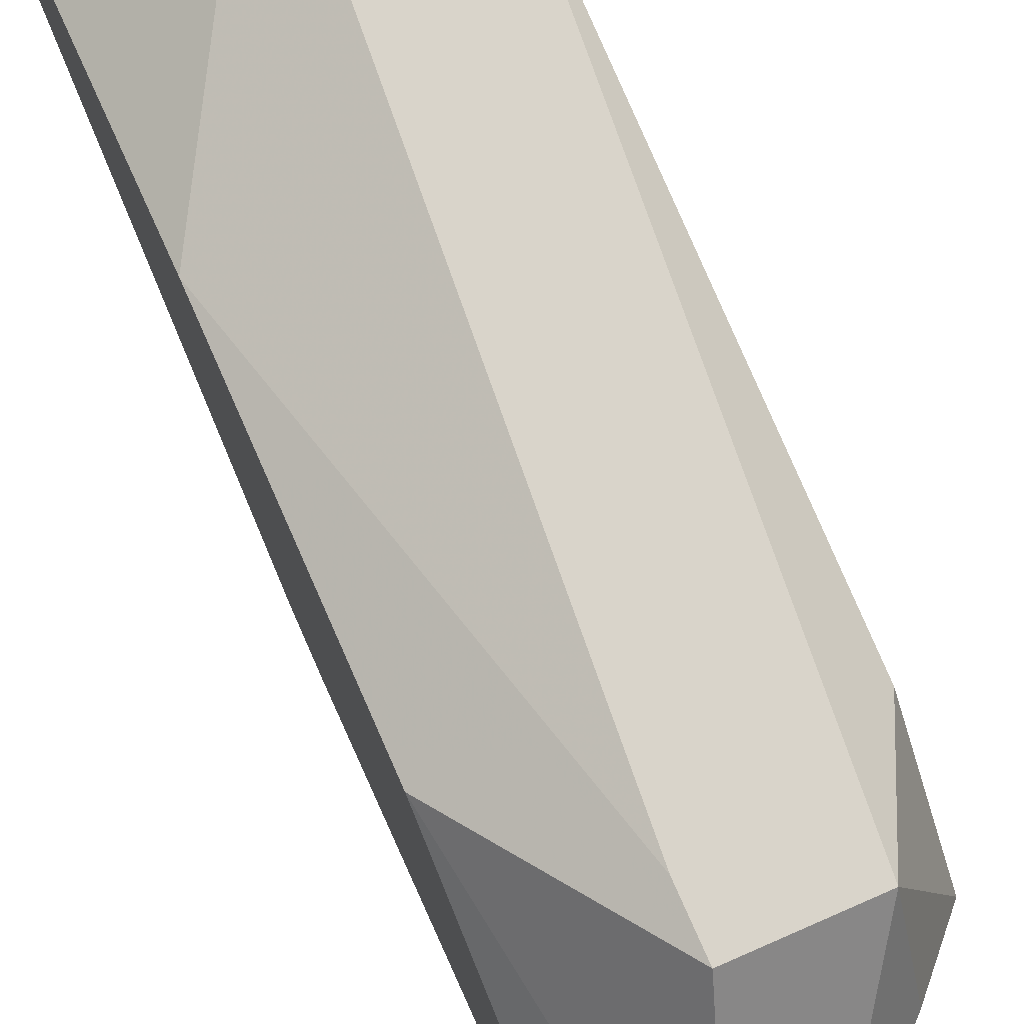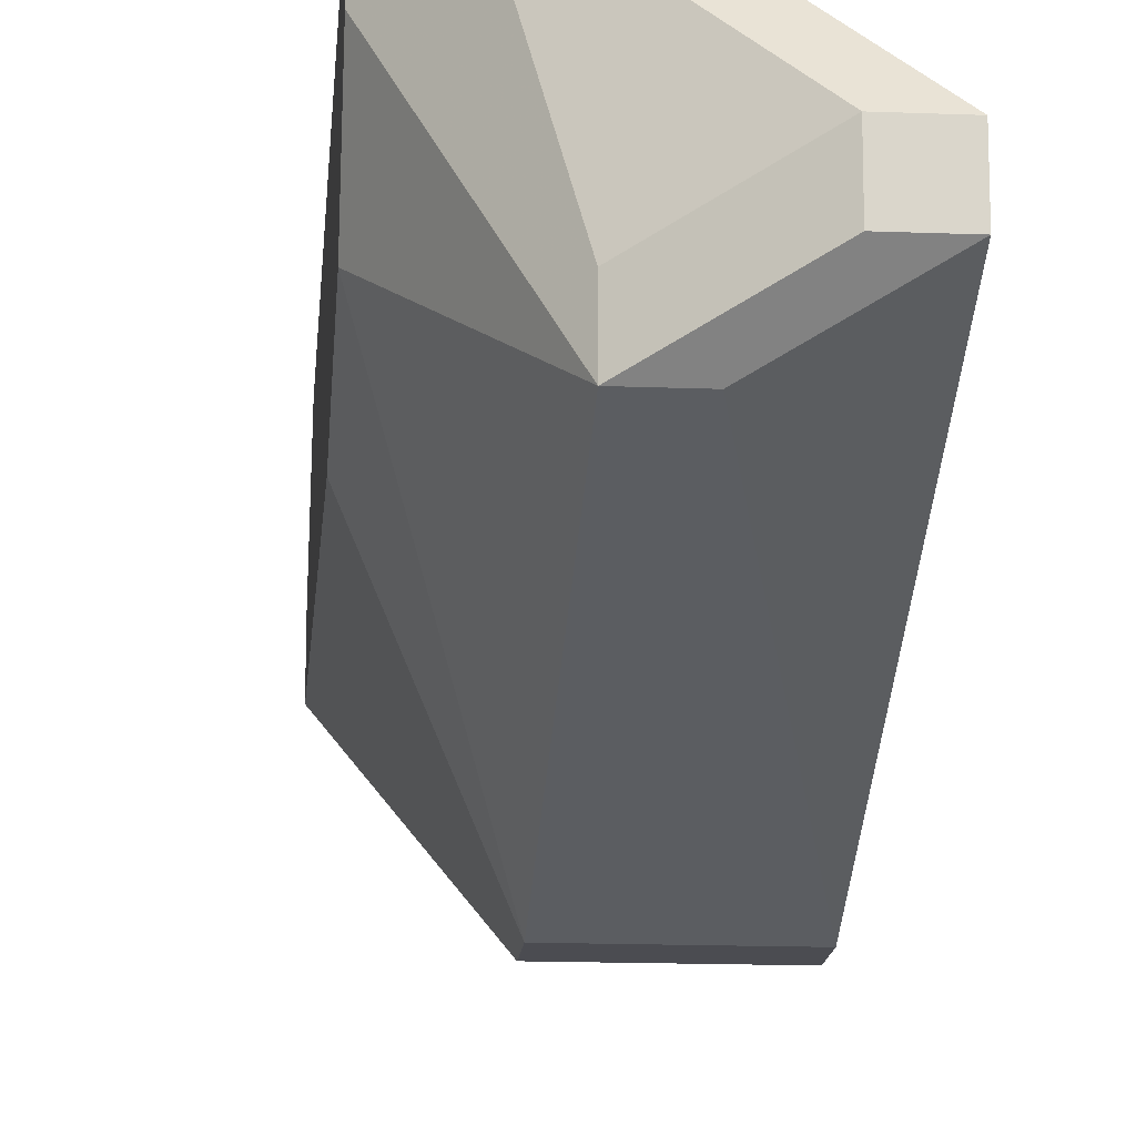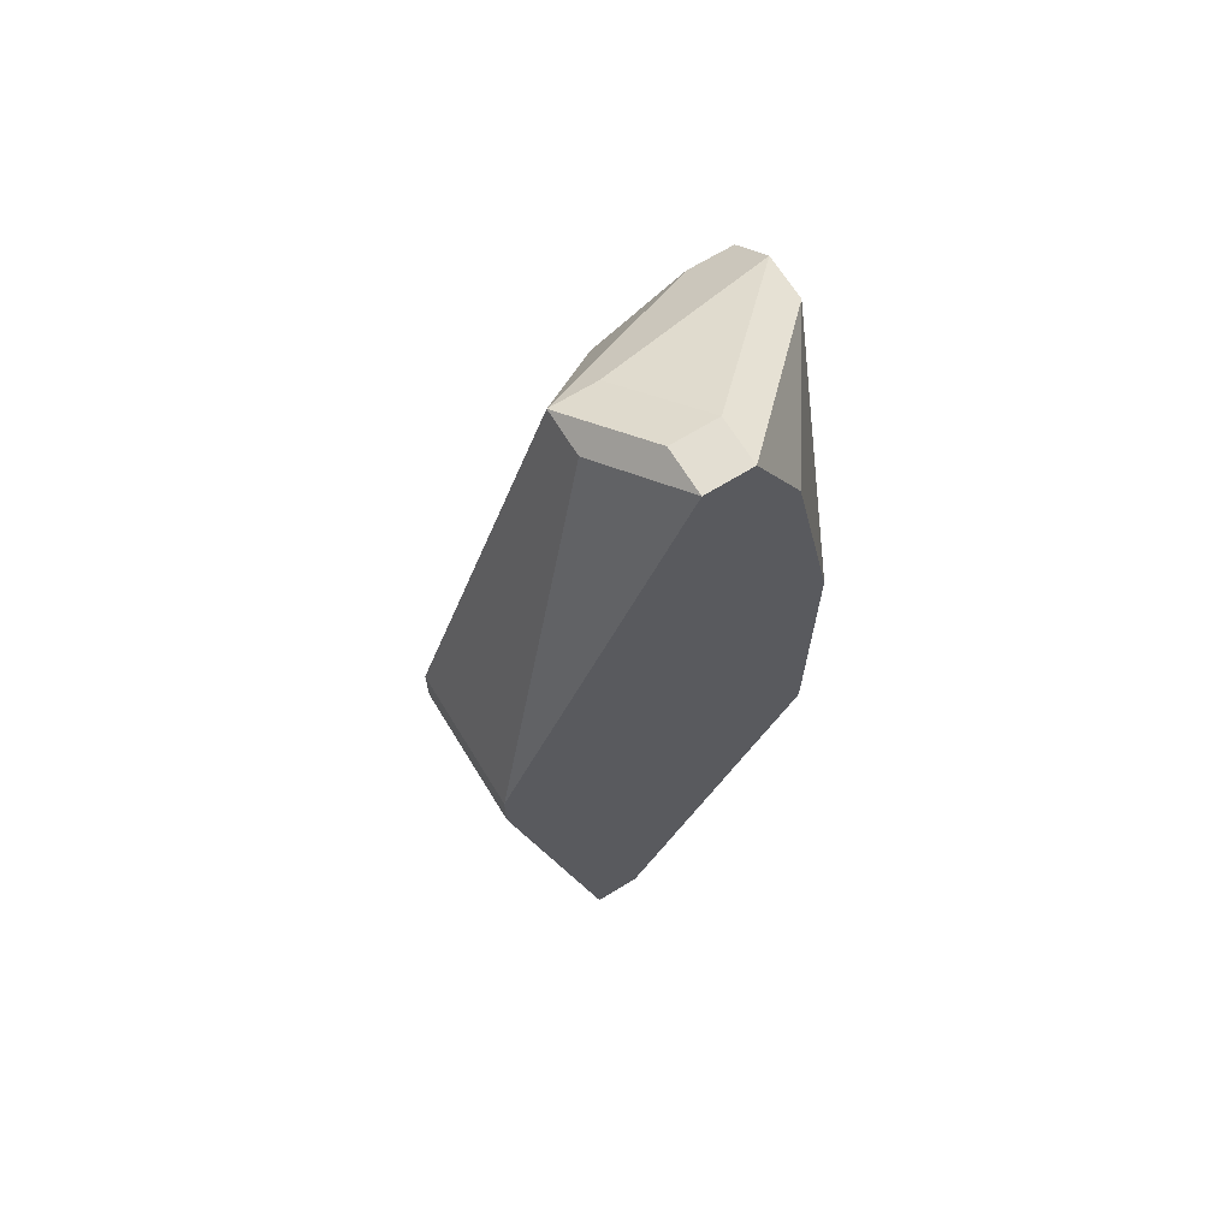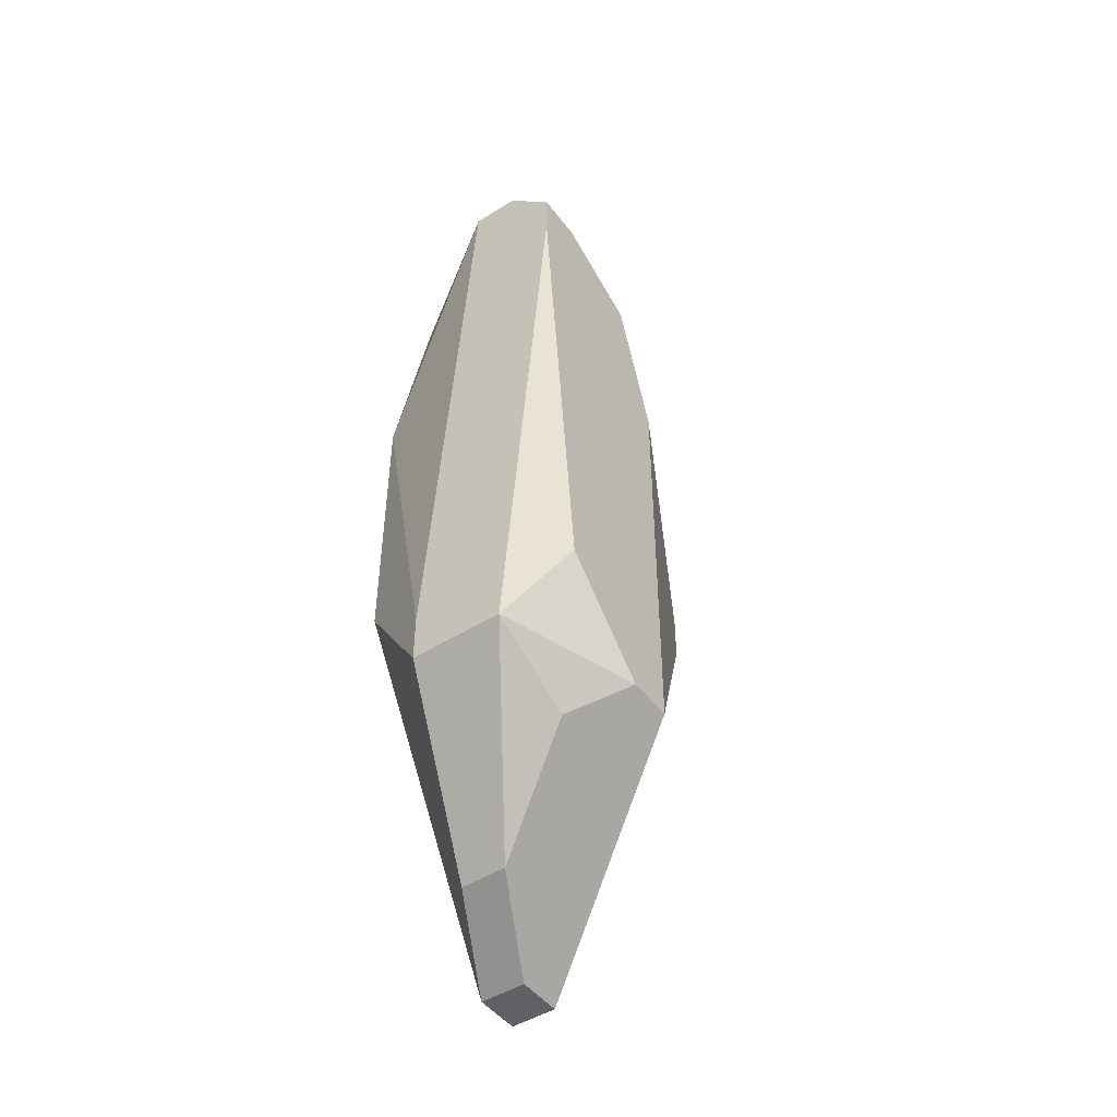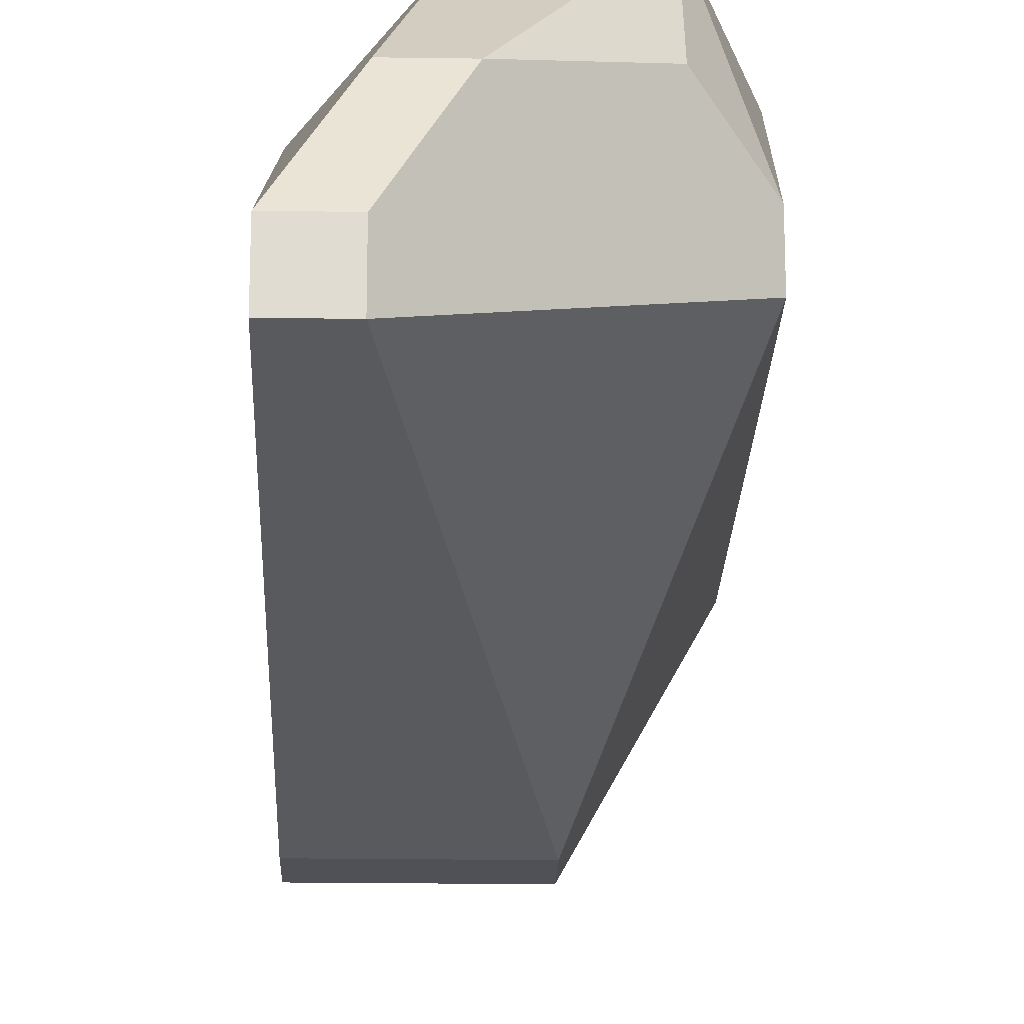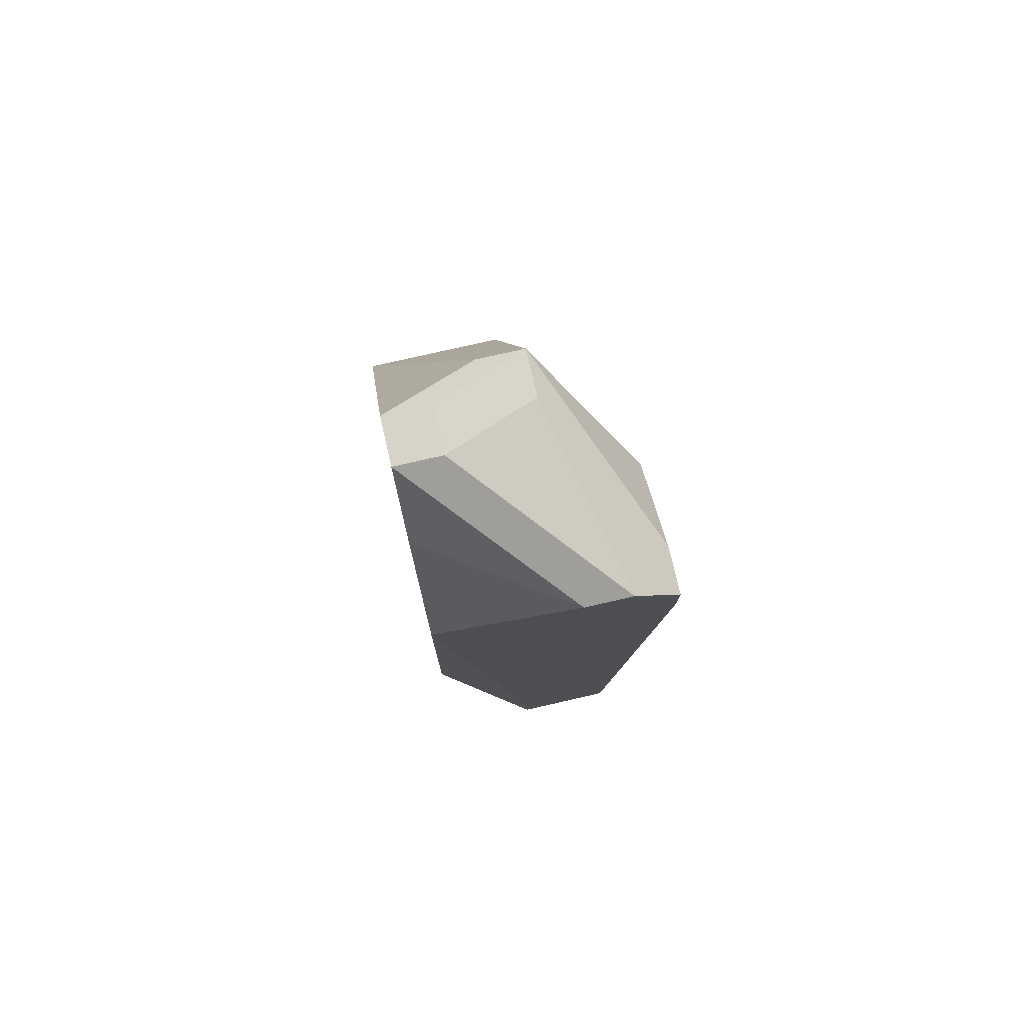
<metadata>
{"format":"obj","ext":"obj","renderer":"f3d","projection":"perspective","resolution":1024,"background":"white","views":[{"elev":74.8,"azim":-23.7,"up":"+Z"},{"elev":-15.5,"azim":175.3,"up":"+Z"},{"elev":67.7,"azim":-121.6,"up":"+Y"},{"elev":-47.5,"azim":35.3,"up":"+Y"},{"elev":-20.5,"azim":-1.5,"up":"+Z"},{"elev":76.6,"azim":-12.9,"up":"+Y"}]}
</metadata>
<code>
v 0.1312 -0.07897 0.04553
v 0.1385 -0.07897 0.04553
v 0.1677 0.04514 0.08933
v 0.1677 0.03784 0.08933
v 0.1312 -0.07897 0.05283
v 0.1385 -0.07897 0.05283
v 0.1677 0.04514 0.08203
v 0.1677 0.03784 0.06743
v 0.1677 0.01594 0.06013
v 0.1677 -0.03517 0.08203
v 0.1677 -0.04977 0.06743
v 0.1677 -0.04977 0.06013
v 0.1531 0.05245 0.08933
v 0.1604 0.05245 0.08933
v 0.1604 -0.04977 0.08933
v 0.1604 -0.05707 0.07473
v 0.1531 0.05975 0.06013
v 0.1458 0.05975 0.05283
v 0.1531 0.05975 0.05283
v 0.1531 0.001339 0.03093
v 0.1531 -0.005962 0.03093
v 0.1458 -0.04247 0.08933
v 0.1458 -0.04977 0.08933
v 0.1458 -0.07167 0.06743
v 0.1385 -0.07167 0.06743
v 0.1312 0.06705 0.06743
v 0.1385 0.06705 0.06743
v 0.1312 0.06705 0.06013
v 0.1385 0.06705 0.06013
v 0.1312 0.05245 0.07473
v 0.1312 0.01594 0.08203
v 0.1312 0.001339 0.03093
v 0.1312 -0.005962 0.03093
v 0.1312 -0.02786 0.08203
f 25 23 34
f 21 20 9
f 21 9 12
f 26 27 29
f 26 29 28
f 5 25 34
f 24 15 23
f 24 23 25
f 4 15 10
f 11 10 15
f 33 32 20
f 33 20 21
f 31 34 23
f 31 23 22
f 31 22 13
f 30 26 28
f 30 28 32
f 30 32 33
f 30 33 1
f 30 1 5
f 30 5 34
f 30 34 31
f 30 31 13
f 30 13 26
f 14 27 26
f 14 26 13
f 14 13 22
f 14 22 23
f 14 23 15
f 14 15 4
f 14 4 3
f 2 1 33
f 2 33 21
f 2 21 12
f 18 19 20
f 18 20 32
f 18 32 28
f 18 28 29
f 18 29 19
f 8 9 20
f 8 20 19
f 16 11 15
f 16 15 24
f 16 24 11
f 17 14 3
f 17 19 29
f 17 29 27
f 17 27 14
f 6 2 12
f 6 12 11
f 6 11 24
f 6 24 25
f 6 25 5
f 6 5 1
f 6 1 2
f 7 8 19
f 7 19 17
f 7 17 3
f 7 3 4
f 7 4 10
f 7 10 11
f 7 11 12
f 7 12 9
f 7 9 8

</code>
